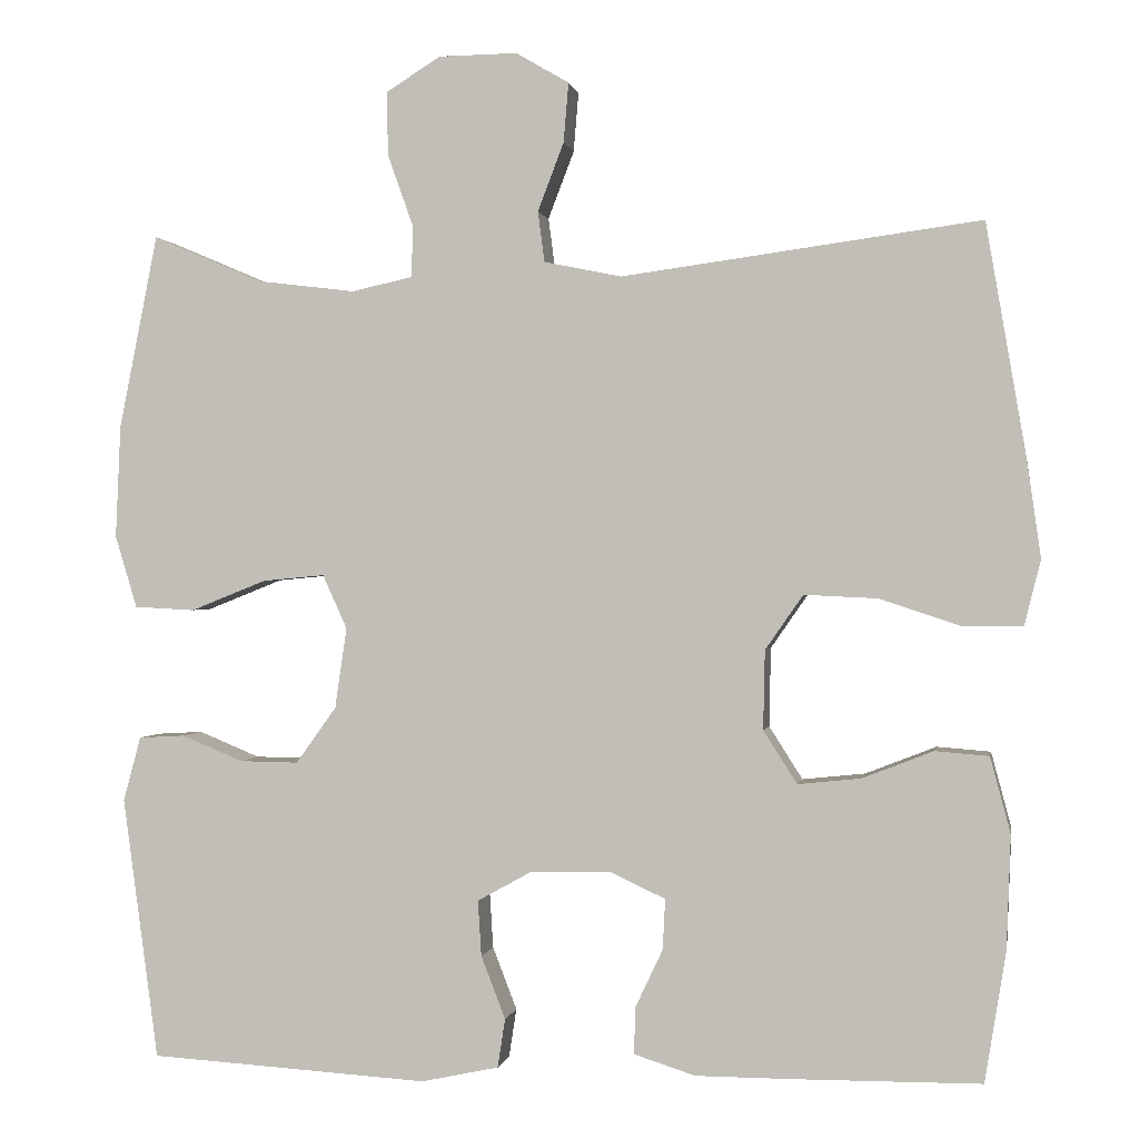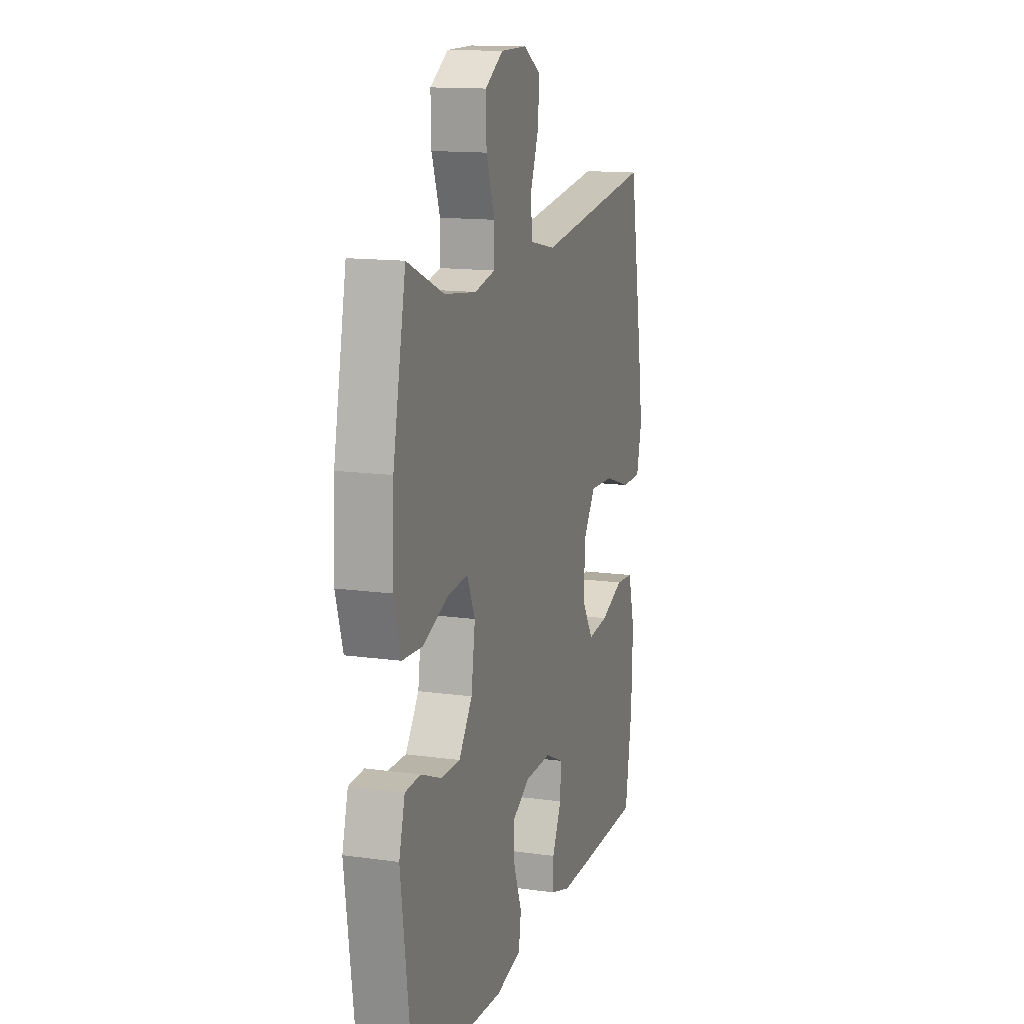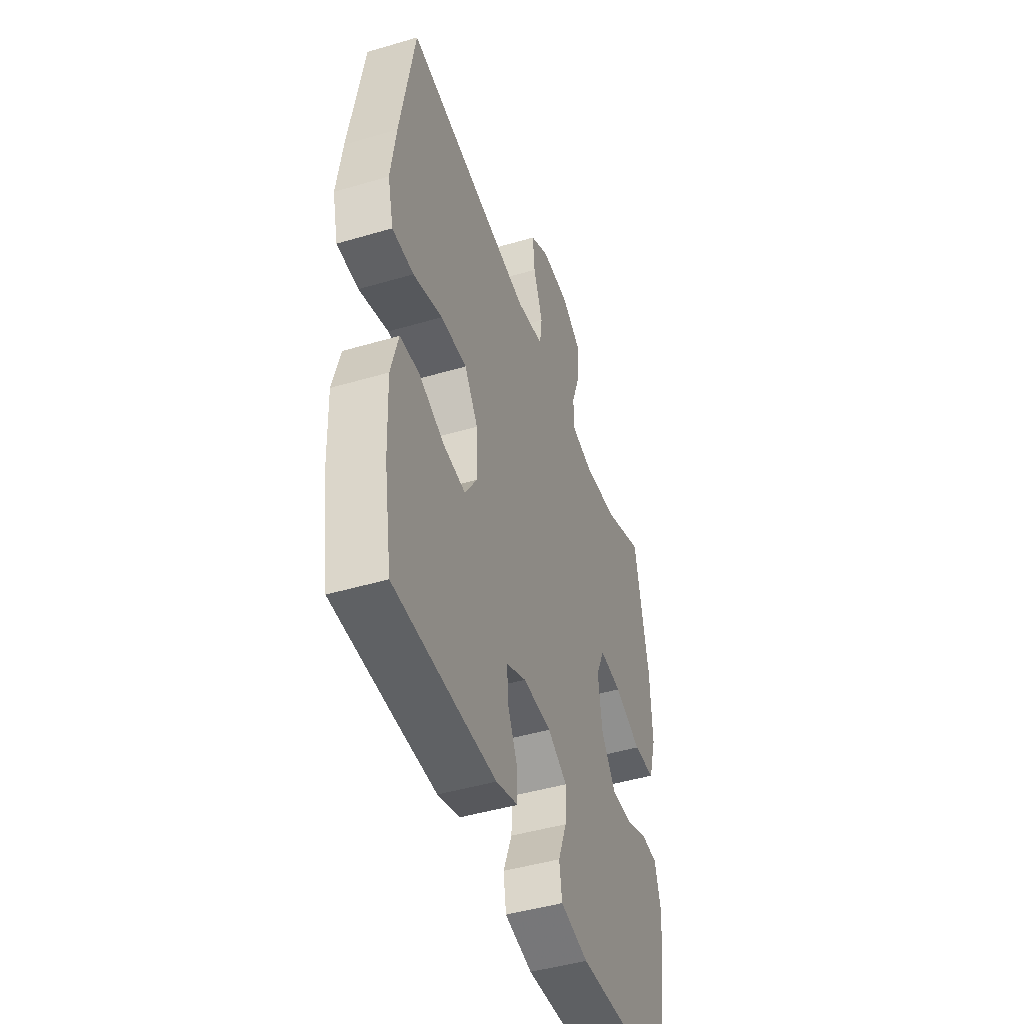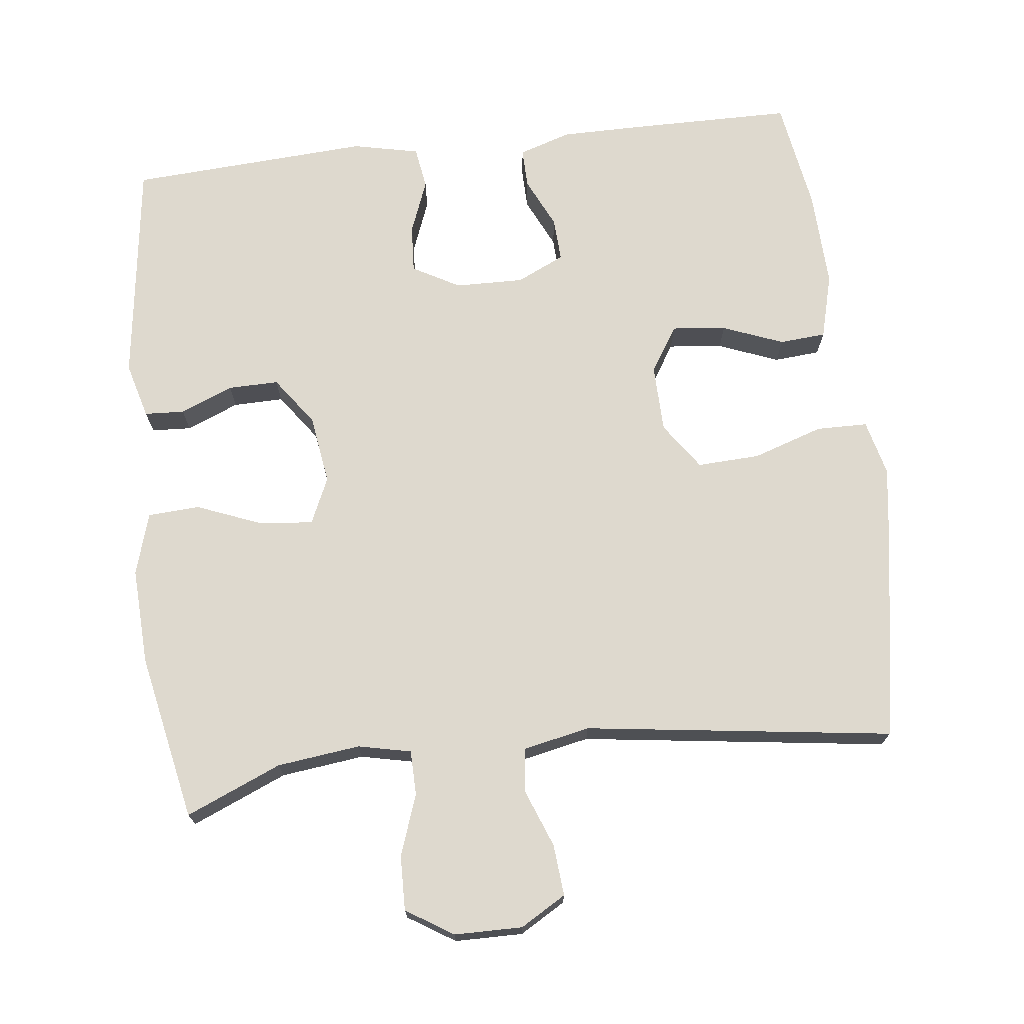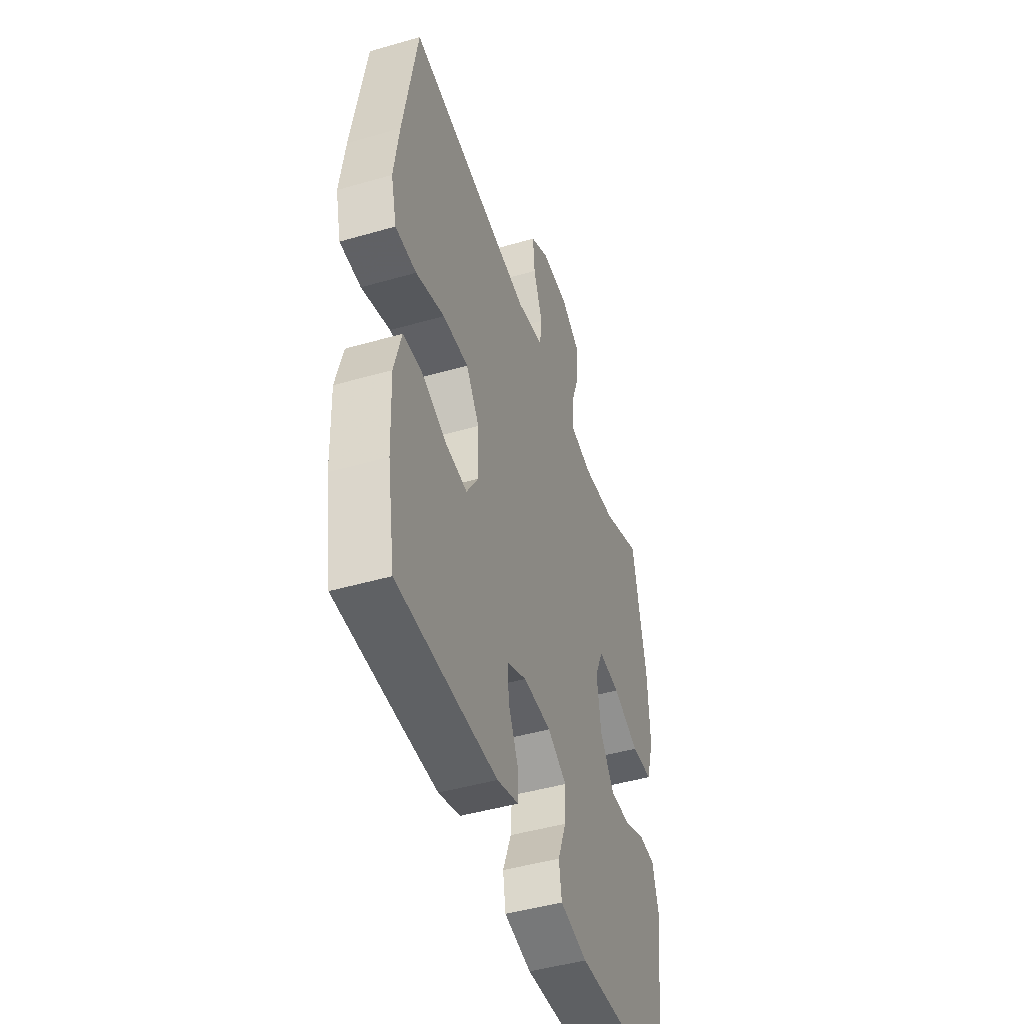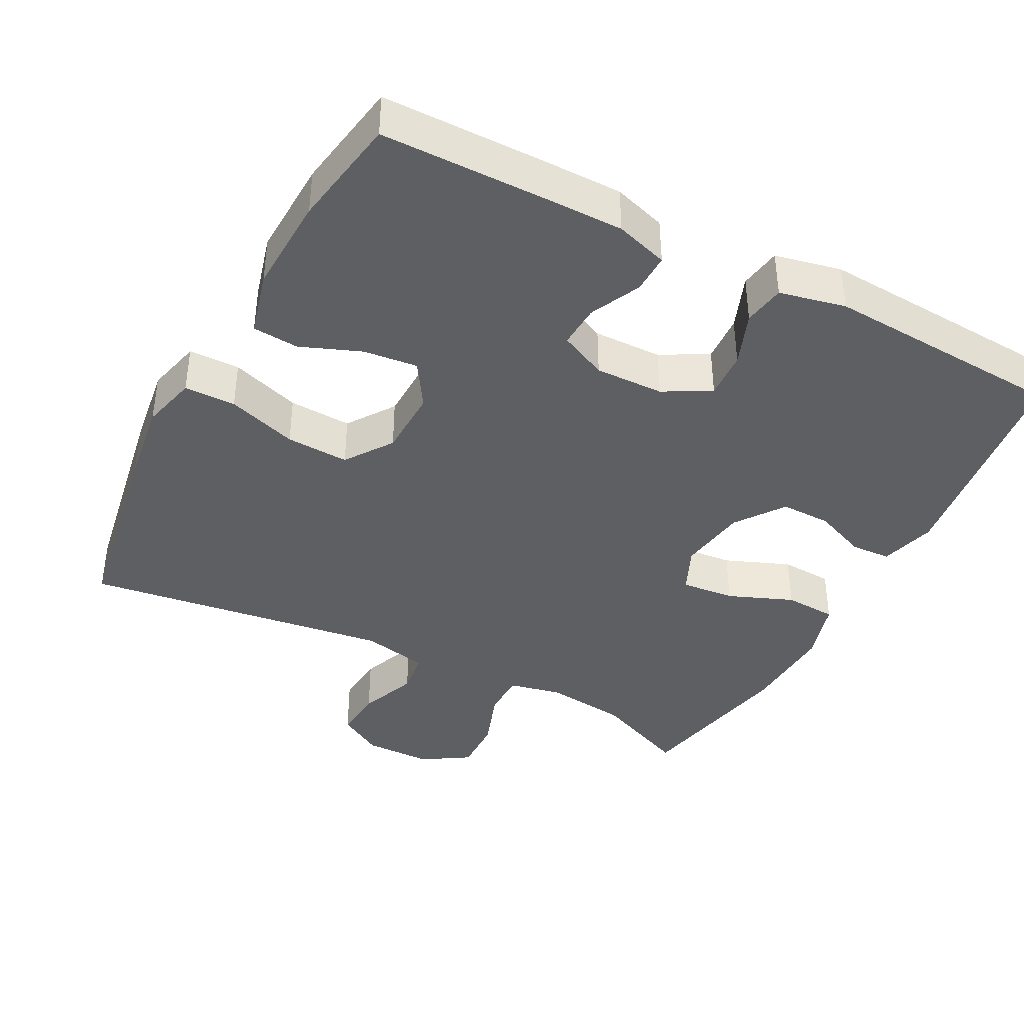
<metadata>
{"format":"obj","ext":"obj","renderer":"f3d","projection":"perspective","resolution":1024,"background":"white","views":[{"elev":0.4,"azim":10.0,"up":"+Z"},{"elev":13.8,"azim":-72.7,"up":"+Z"},{"elev":-46.0,"azim":108.7,"up":"+Z"},{"elev":71.5,"azim":-6.7,"up":"+Y"},{"elev":-46.2,"azim":108.3,"up":"+Z"},{"elev":-39.8,"azim":152.3,"up":"+Y"}]}
</metadata>
<code>
v -0.5 0.07 -0.5
v -0.542 0.07 -0.188
v -0.521 0.07 -0.111
v -0.466 0.07 -0.108
v -0.393 0.07 -0.138
v -0.323 0.07 -0.139
v -0.275 0.07 -0.072
v -0.261 0.07 0.024
v -0.29 0.07 0.088
v -0.364 0.07 0.081
v -0.454 0.07 0.045
v -0.526 0.07 0.049
v -0.552 0.07 0.135
v -0.546 0.07 0.269
v -0.5 0.07 0.5
v -0.368 0.07 0.444
v -0.253 0.07 0.43
v -0.18 0.07 0.446
v -0.179 0.07 0.508
v -0.209 0.07 0.592
v -0.211 0.07 0.668
v -0.146 0.07 0.709
v -0.052 0.07 0.71
v 0.011 0.07 0.673
v 0.005 0.07 0.602
v -0.026 0.07 0.521
v -0.018 0.07 0.461
v 0.074 0.07 0.442
v 0.5 0.07 0.5
v 0.547 0.07 0.227
v 0.564 0.07 0.108
v 0.545 0.07 0.031
v 0.474 0.07 0.03
v 0.377 0.07 0.062
v 0.29 0.07 0.066
v 0.245 0.07 0.001
v 0.243 0.07 -0.093
v 0.283 0.07 -0.156
v 0.358 0.07 -0.148
v 0.442 0.07 -0.115
v 0.506 0.07 -0.12
v 0.53 0.07 -0.21
v 0.525 0.07 -0.346
v 0.5 0.07 -0.5
v 0.277 0.07 -0.502
v 0.163 0.07 -0.502
v 0.09 0.07 -0.479
v 0.091 0.07 -0.424
v 0.124 0.07 -0.354
v 0.127 0.07 -0.294
v 0.061 0.07 -0.263
v -0.034 0.07 -0.265
v -0.099 0.07 -0.301
v -0.095 0.07 -0.367
v -0.066 0.07 -0.442
v -0.075 0.07 -0.5
v -0.167 0.07 -0.52
v -0.5 0 -0.5
v -0.542 0 -0.188
v -0.521 0 -0.111
v -0.466 0 -0.108
v -0.393 0 -0.138
v -0.323 0 -0.139
v -0.275 0 -0.072
v -0.261 0 0.024
v -0.29 0 0.088
v -0.364 0 0.081
v -0.454 0 0.045
v -0.526 0 0.049
v -0.552 0 0.135
v -0.546 0 0.269
v -0.5 0 0.5
v -0.368 0 0.444
v -0.253 0 0.43
v -0.18 0 0.446
v -0.179 0 0.508
v -0.209 0 0.592
v -0.211 0 0.668
v -0.146 0 0.709
v -0.052 0 0.71
v 0.011 0 0.673
v 0.005 0 0.602
v -0.026 0 0.521
v -0.018 0 0.461
v 0.074 0 0.442
v 0.5 0 0.5
v 0.547 0 0.227
v 0.564 0 0.108
v 0.545 0 0.031
v 0.474 0 0.03
v 0.377 0 0.062
v 0.29 0 0.066
v 0.245 0 0.001
v 0.243 0 -0.093
v 0.283 0 -0.156
v 0.358 0 -0.148
v 0.442 0 -0.115
v 0.506 0 -0.12
v 0.53 0 -0.21
v 0.525 0 -0.346
v 0.5 0 -0.5
v 0.277 0 -0.502
v 0.163 0 -0.502
v 0.09 0 -0.479
v 0.091 0 -0.424
v 0.124 0 -0.354
v 0.127 0 -0.294
v 0.061 0 -0.263
v -0.034 0 -0.265
v -0.099 0 -0.301
v -0.095 0 -0.367
v -0.066 0 -0.442
v -0.075 0 -0.5
v -0.167 0 -0.52
f 3 4 5
f 2 3 5
f 1 2 5
f 57 1 5
f 56 57 5
f 55 56 5
f 54 55 5
f 53 54 5 6
f 52 53 6 7
f 51 52 7 8
f 50 51 8 9
f 47 48 49
f 46 47 49
f 45 46 49
f 44 45 49
f 43 44 49
f 42 43 49
f 41 42 49
f 40 41 49
f 39 40 49
f 38 39 49 50
f 37 38 50 9
f 32 33 34
f 31 32 34
f 30 31 34
f 29 30 34
f 28 29 34
f 27 28 34 35
f 24 25 26
f 23 24 26
f 22 23 26
f 21 22 26
f 20 21 26
f 19 20 26
f 18 19 26 27
f 27 35 36
f 18 27 36
f 17 18 36
f 14 15 16
f 13 14 16
f 12 13 16
f 11 12 16
f 10 11 16
f 9 10 16 17
f 9 17 36 37
f 62 61 60
f 62 60 59
f 62 59 58
f 62 58 114
f 62 114 113
f 62 113 112
f 62 112 111
f 63 62 111 110
f 64 63 110 109
f 65 64 109 108
f 66 65 108 107
f 106 105 104
f 106 104 103
f 106 103 102
f 106 102 101
f 106 101 100
f 106 100 99
f 106 99 98
f 106 98 97
f 106 97 96
f 107 106 96 95
f 66 107 95 94
f 91 90 89
f 91 89 88
f 91 88 87
f 91 87 86
f 91 86 85
f 92 91 85 84
f 83 82 81
f 83 81 80
f 83 80 79
f 83 79 78
f 83 78 77
f 83 77 76
f 84 83 76 75
f 93 92 84
f 93 84 75
f 93 75 74
f 73 72 71
f 73 71 70
f 73 70 69
f 73 69 68
f 73 68 67
f 74 73 67 66
f 94 93 74 66
f 1 58 59 2
f 2 59 60 3
f 3 60 61 4
f 4 61 62 5
f 5 62 63 6
f 6 63 64 7
f 7 64 65 8
f 8 65 66 9
f 9 66 67 10
f 10 67 68 11
f 11 68 69 12
f 12 69 70 13
f 13 70 71 14
f 14 71 72 15
f 15 72 73 16
f 16 73 74 17
f 17 74 75 18
f 18 75 76 19
f 19 76 77 20
f 20 77 78 21
f 21 78 79 22
f 22 79 80 23
f 23 80 81 24
f 24 81 82 25
f 25 82 83 26
f 26 83 84 27
f 27 84 85 28
f 28 85 86 29
f 29 86 87 30
f 30 87 88 31
f 31 88 89 32
f 32 89 90 33
f 33 90 91 34
f 34 91 92 35
f 35 92 93 36
f 36 93 94 37
f 37 94 95 38
f 38 95 96 39
f 39 96 97 40
f 40 97 98 41
f 41 98 99 42
f 42 99 100 43
f 43 100 101 44
f 44 101 102 45
f 45 102 103 46
f 46 103 104 47
f 47 104 105 48
f 48 105 106 49
f 49 106 107 50
f 50 107 108 51
f 51 108 109 52
f 52 109 110 53
f 53 110 111 54
f 54 111 112 55
f 55 112 113 56
f 56 113 114 57
f 57 114 58 1

</code>
